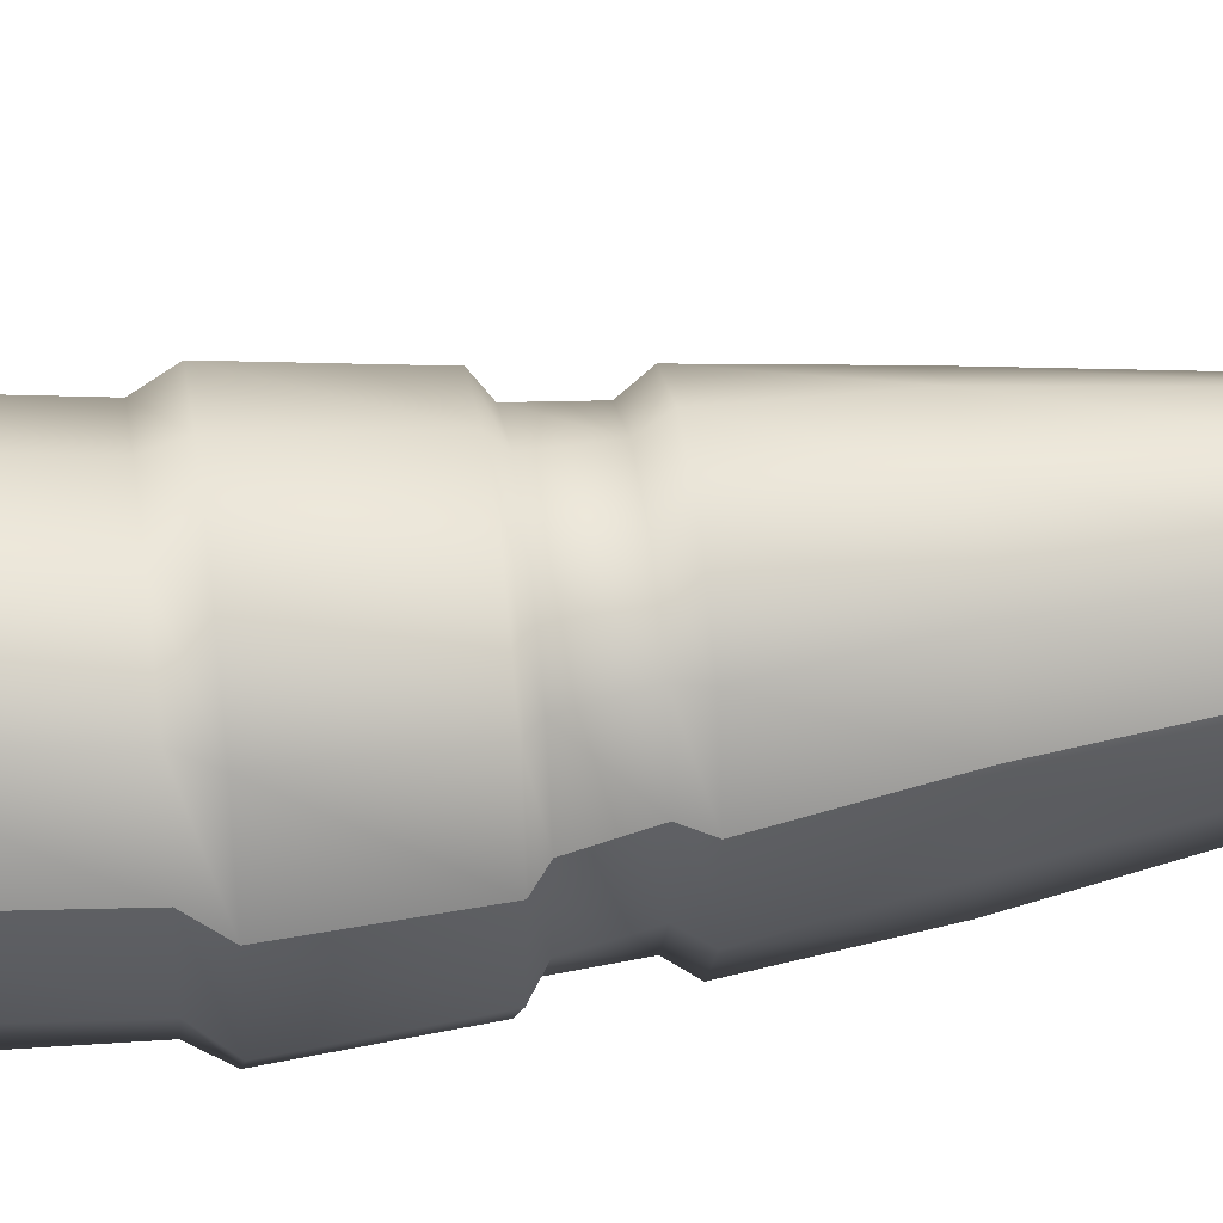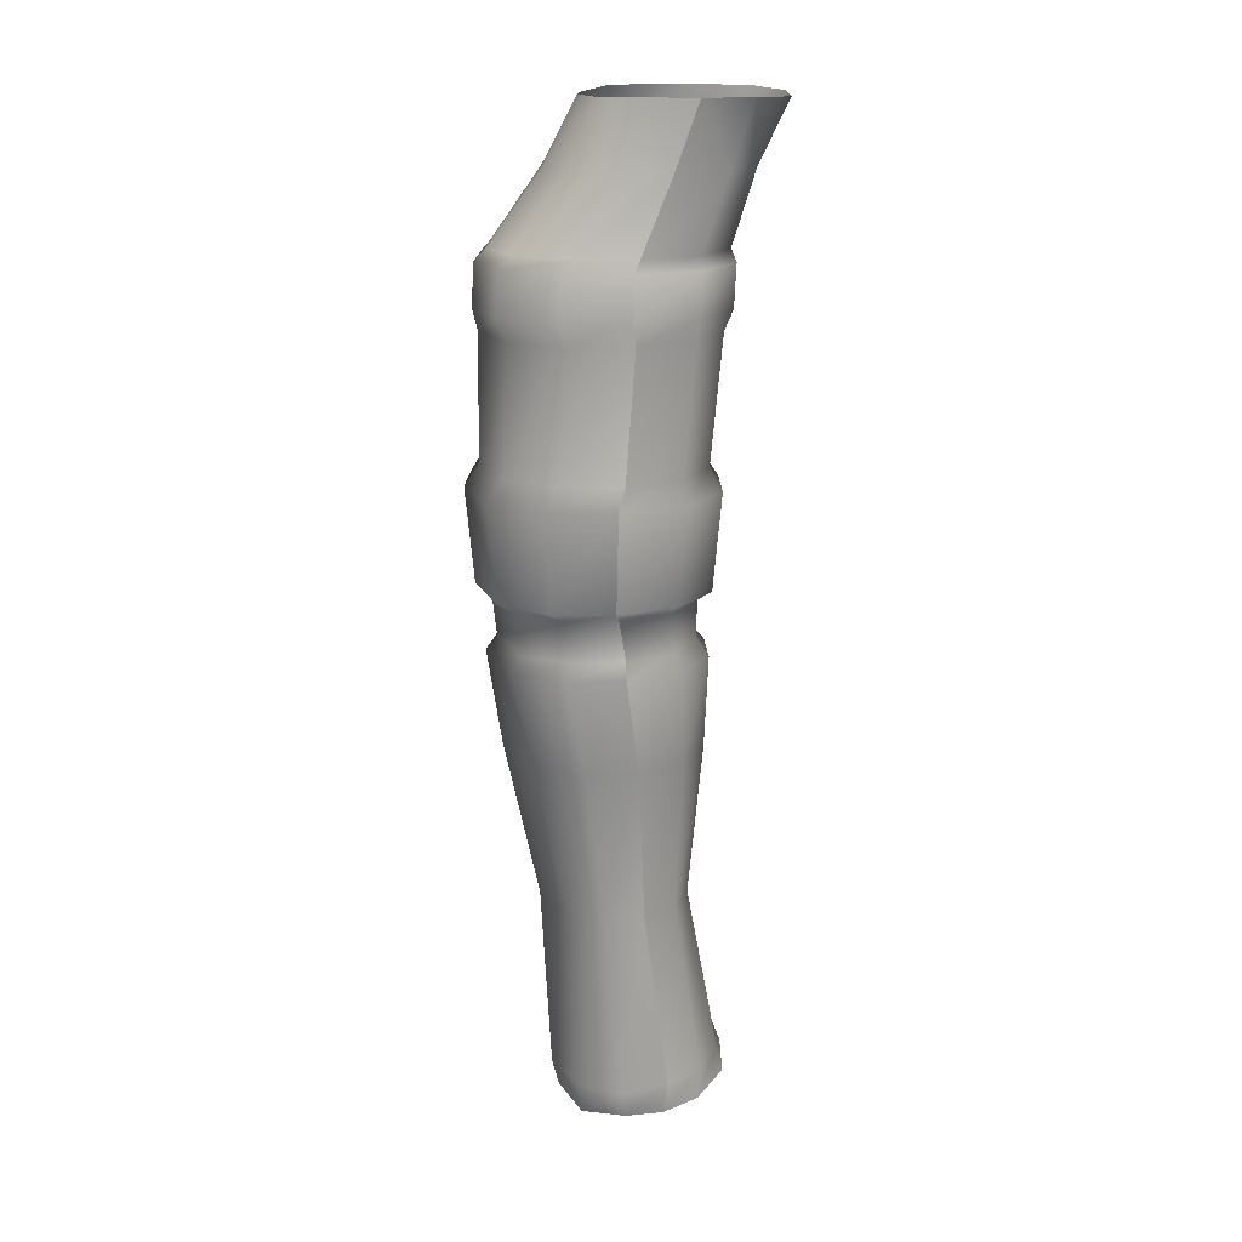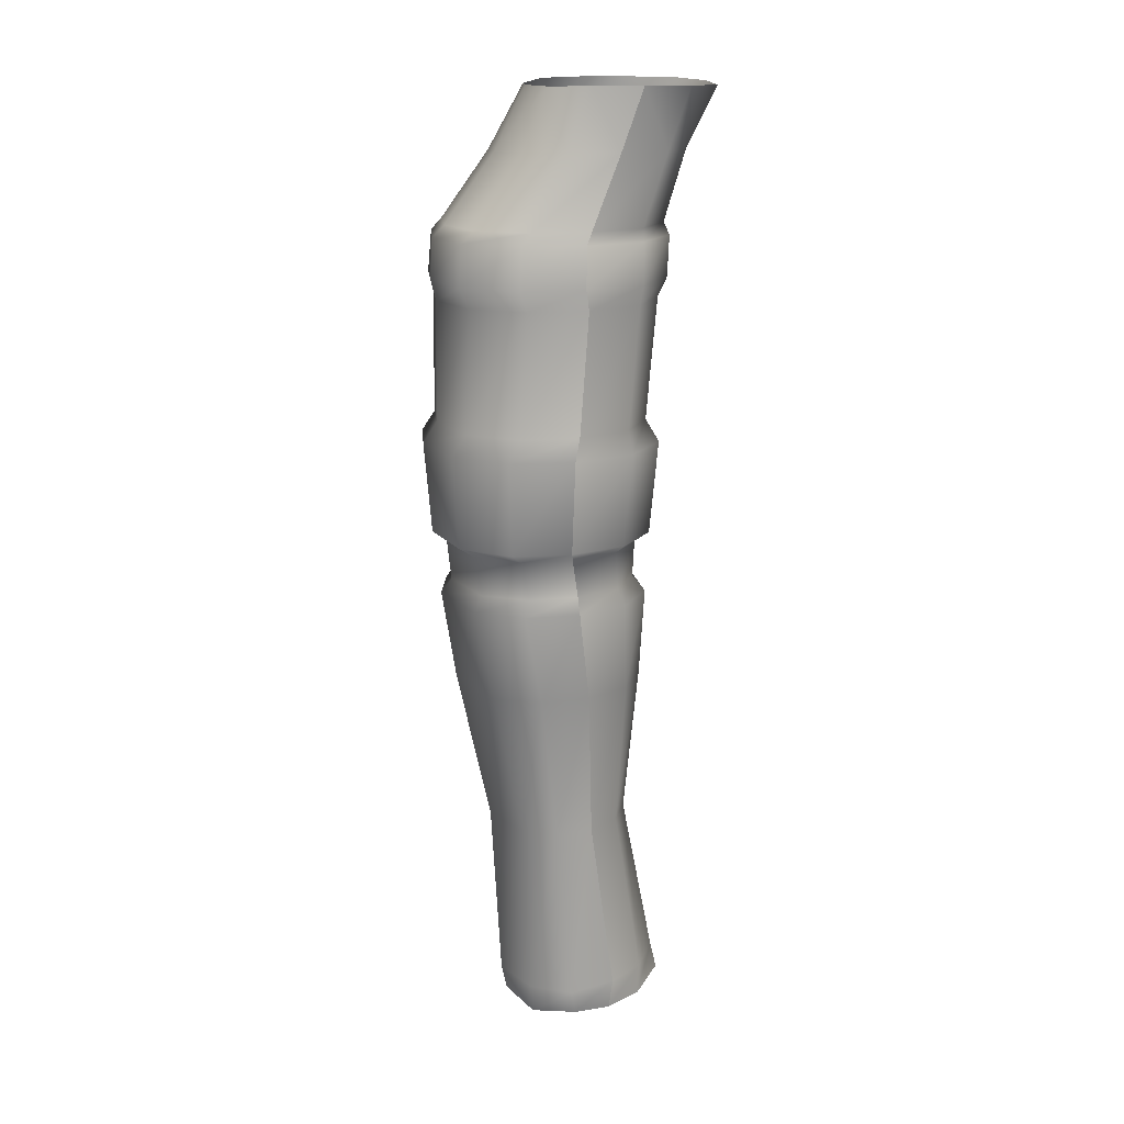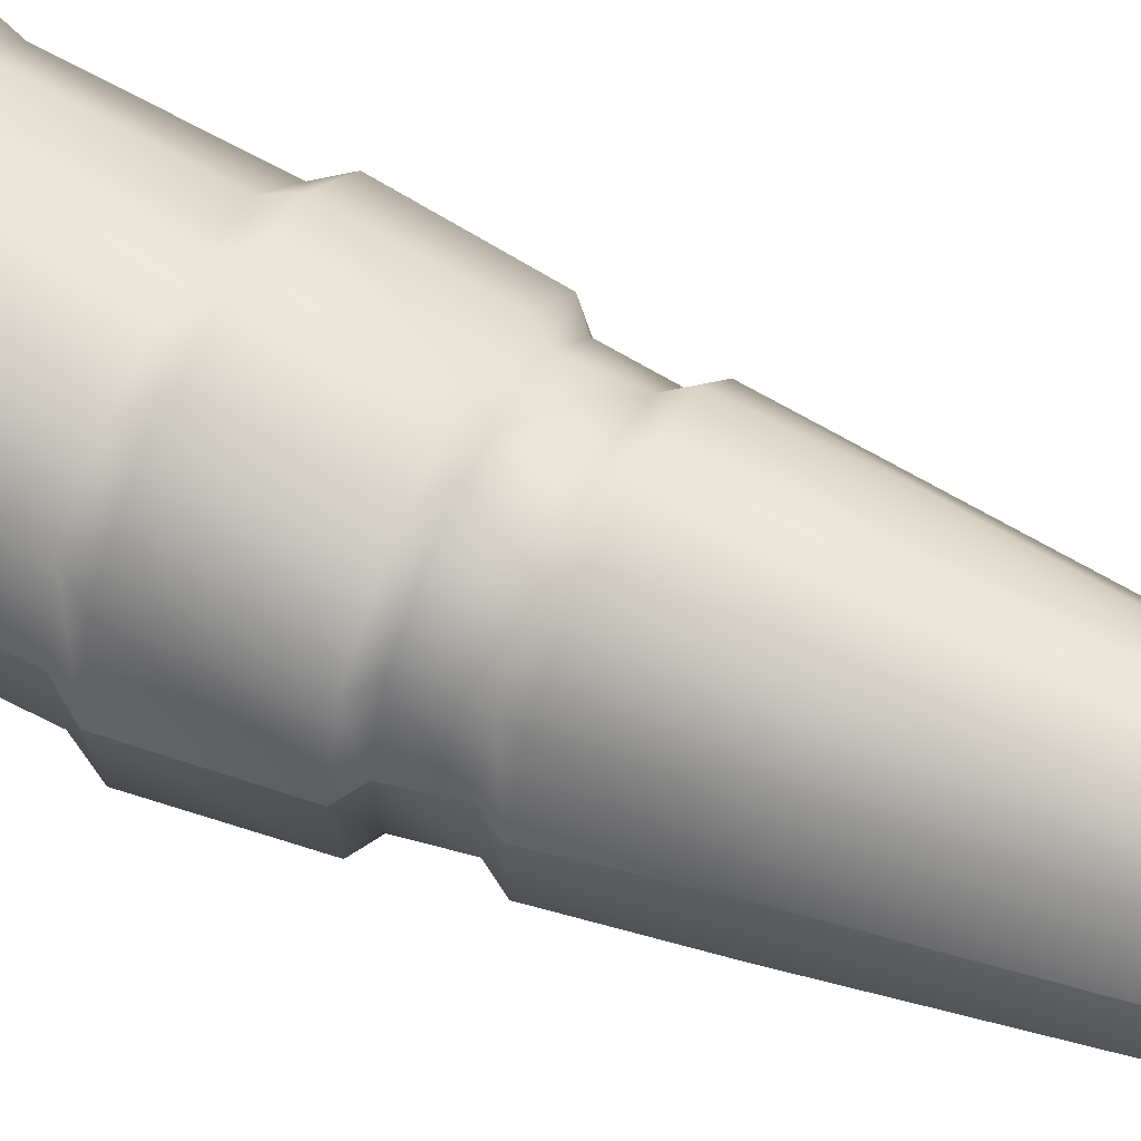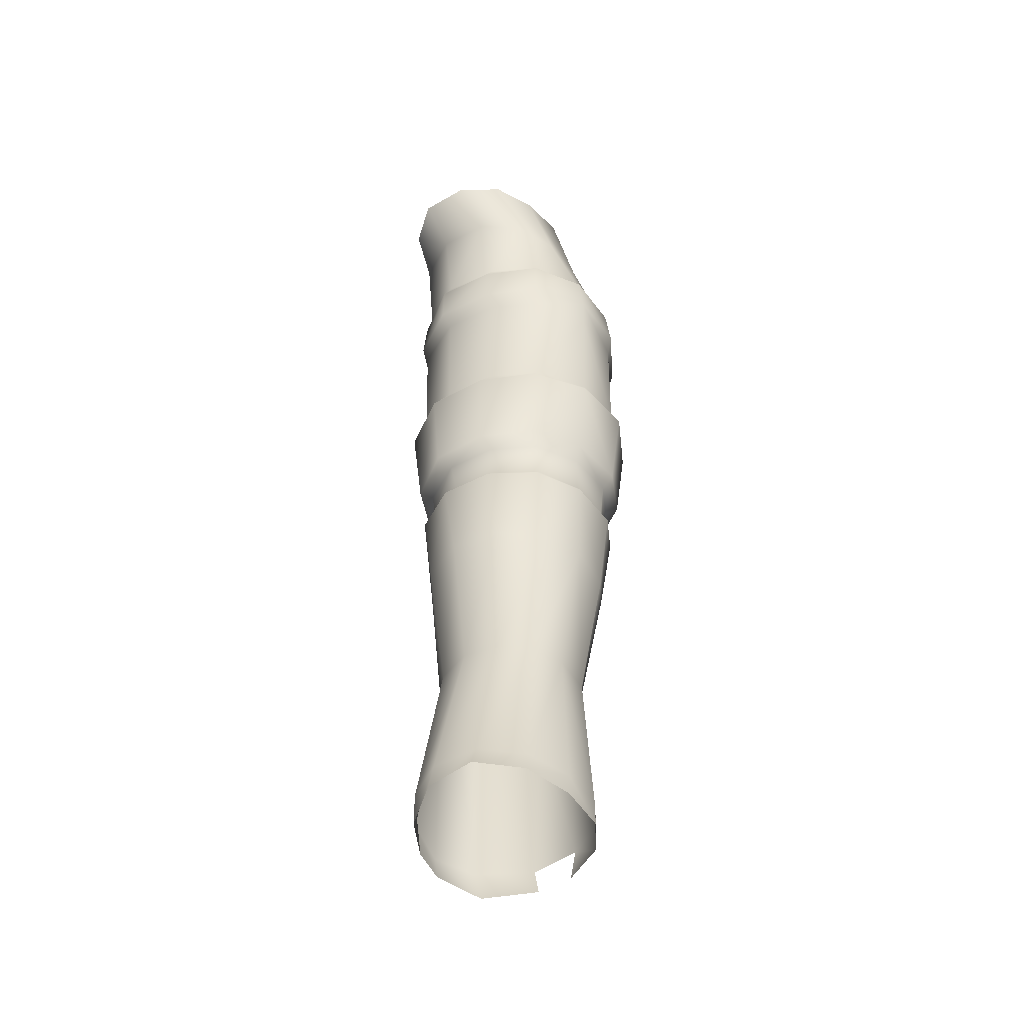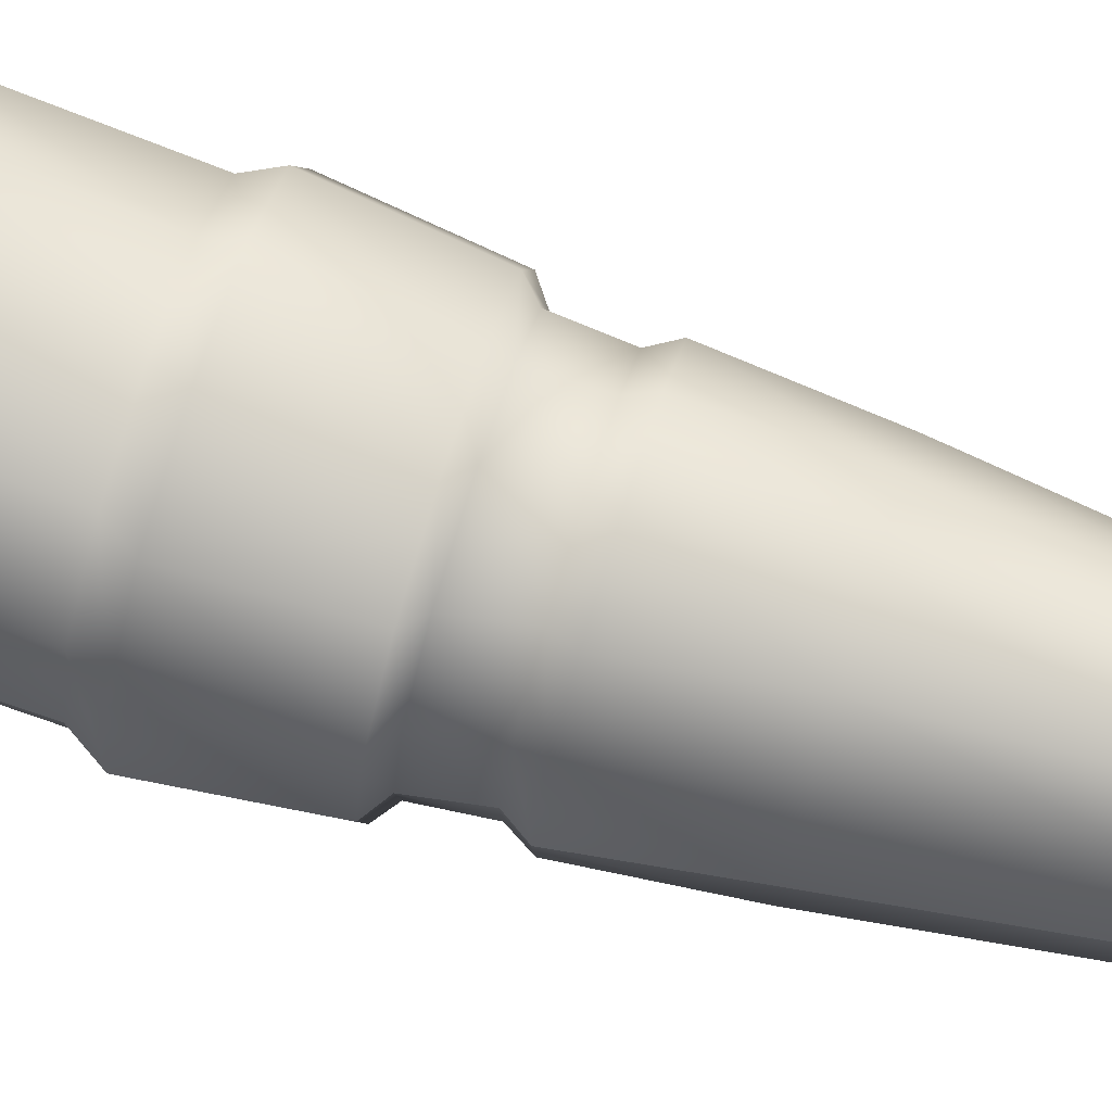
<metadata>
{"format":"obj","ext":"obj","renderer":"f3d","projection":"perspective","resolution":1024,"background":"white","views":[{"elev":40.8,"azim":-97.4,"up":"+Z"},{"elev":17.9,"azim":-98.6,"up":"+Y"},{"elev":17.0,"azim":-105.4,"up":"+Y"},{"elev":60.3,"azim":-64.8,"up":"+Z"},{"elev":-48.6,"azim":24.9,"up":"+Y"},{"elev":78.0,"azim":-72.9,"up":"+Z"}]}
</metadata>
<code>
g U_CalfR_copy
v -2.825 0.21 1.44
v -2.824 0.1589 1.411
v -2.853 0.1568 1.388
v -2.854 0.2078 1.417
v -2.814 0.2101 1.476
v -2.805 0.1604 1.446
v -2.826 0.2102 1.513
v -2.813 0.1605 1.485
v -2.847 0.2104 1.544
v -2.833 0.1618 1.518
v -2.883 0.2093 1.56
v -2.868 0.1611 1.538
v -2.924 0.208 1.555
v -2.911 0.1594 1.535
v -2.951 0.2096 1.525
v -2.944 0.1604 1.509
v -2.957 0.2101 1.485
v -2.955 0.1608 1.468
v -2.889 0.2085 1.41
v -2.794 0.1025 1.468
v -2.788 0.1024 1.422
v -2.806 0.1025 1.38
v -2.798 0.0928 1.377
v -2.781 0.09279 1.423
v -2.796 0.05976 1.373
v -2.778 0.05978 1.42
v -2.8 0.04306 1.375
v -2.783 0.04328 1.415
v -2.787 0.05981 1.47
v -2.79 0.04328 1.462
v -2.787 -0.05571 1.41
v -2.796 -0.05577 1.455
v -2.789 0.09285 1.472
v -2.826 -0.05574 1.49
v -2.827 -0.07233 1.502
v -2.791 -0.07233 1.465
v -2.833 -0.1494 1.496
v -2.878 -0.1494 1.511
v -2.874 -0.1578 1.499
v -2.916 -0.1576 1.494
v -2.91 -0.1907 1.494
v -2.87 -0.1906 1.497
v -2.917 -0.2031 1.504
v -2.872 -0.2031 1.508
v -2.834 -0.1905 1.481
v -2.831 -0.2031 1.491
v -2.81 -0.1905 1.448
v -2.804 -0.2031 1.455
v -2.832 -0.2787 1.483
v -2.81 -0.2787 1.449
v -2.951 -0.2031 1.476
v -2.943 -0.1906 1.472
v -2.965 -0.2031 1.433
v -2.956 -0.1904 1.434
v -2.844 -0.4053 1.476
v -2.828 -0.4057 1.453
v -2.838 -0.5381 1.5
v -2.872 -0.5345 1.519
v -2.873 -0.5519 1.525
v -2.837 -0.5574 1.507
v -2.817 -0.5451 1.472
v -2.815 -0.5671 1.478
v -2.911 -0.5584 1.52
v -2.91 -0.5359 1.515
v -2.936 -0.5677 1.495
v -2.935 -0.5417 1.497
v -2.944 -0.5731 1.466
v -2.949 -0.5461 1.468
v -2.925 -0.4039 1.477
v -2.94 -0.404 1.451
v -2.898 -0.4039 1.492
v -2.868 -0.404 1.491
v -2.866 -0.2787 1.503
v -2.906 -0.2787 1.502
v -2.94 -0.2787 1.481
v -2.956 -0.2787 1.444
v -2.949 0.2102 1.447
v -2.948 0.1602 1.428
v -2.955 0.1608 1.468
v -2.957 0.2101 1.485
v -2.924 0.209 1.418
v -2.925 0.1586 1.397
v -2.891 0.1587 1.384
v -2.954 0.1024 1.397
v -2.96 0.1025 1.443
v -2.958 0.09278 1.389
v -2.965 0.09282 1.438
v -2.963 0.05979 1.386
v -2.971 0.05979 1.436
v -2.962 0.04327 1.391
v -2.935 0.04327 1.352
v -2.936 -0.05582 1.349
v -2.885 -0.05517 1.336
v -2.884 -0.07238 1.324
v -2.937 -0.07233 1.336
v -2.878 -0.1491 1.332
v -2.834 -0.1495 1.344
v -2.837 -0.1584 1.355
v -2.809 -0.1581 1.382
v -2.813 -0.1903 1.385
v -2.837 -0.1906 1.36
v -2.807 -0.2035 1.38
v -2.835 -0.2025 1.352
v -2.816 -0.2803 1.387
v -2.839 -0.2789 1.364
v -2.835 -0.4042 1.4
v -2.853 -0.4034 1.385
v -2.819 -0.5537 1.416
v -2.847 -0.5521 1.394
v -2.819 -0.5767 1.419
v -2.849 -0.5784 1.397
v -2.882 -0.4045 1.377
v -2.885 -0.5529 1.385
v -2.928 -0.4039 1.394
v -2.93 -0.5513 1.4
v -2.88 -0.5775 1.391
v -2.923 -0.579 1.404
v -2.95 -0.5515 1.431
v -2.945 -0.5733 1.436
v -2.949 -0.5461 1.468
v -2.944 -0.5731 1.466
v -2.942 -0.4039 1.42
v -2.94 -0.404 1.451
v -2.956 -0.2787 1.444
v -2.956 -0.2787 1.404
v -2.937 -0.2787 1.368
v -2.878 -0.2773 1.35
v -2.875 -0.2031 1.339
v -2.875 -0.192 1.348
v -2.932 -0.1906 1.361
v -2.936 -0.2031 1.353
v -2.954 -0.1904 1.394
v -2.961 -0.2031 1.389
v -2.956 -0.1904 1.434
v -2.965 -0.2031 1.433
v -2.961 -0.1579 1.428
v -2.956 -0.1578 1.387
v -2.93 -0.1576 1.355
v -2.876 -0.1581 1.344
v -2.933 -0.1494 1.342
v -2.965 -0.1494 1.377
v -2.972 -0.1494 1.425
v -2.972 -0.07233 1.374
v -2.98 -0.07233 1.425
v -2.97 -0.05566 1.432
v -2.965 -0.05571 1.385
v -2.968 0.04327 1.439
v -2.808 -0.1578 1.453
v -2.835 -0.1578 1.485
v -2.8 -0.1494 1.462
v -2.804 -0.1905 1.409
v -2.796 -0.2031 1.411
v -2.807 -0.2787 1.409
v -2.826 -0.404 1.417
v -2.81 -0.5496 1.441
v -2.809 -0.5727 1.443
v -2.799 -0.1578 1.412
v -2.788 -0.1494 1.415
v -2.8 -0.1494 1.375
v -2.835 -0.07233 1.334
v -2.794 -0.07233 1.366
v -2.845 -0.05551 1.342
v -2.803 -0.05563 1.371
v -2.842 0.04324 1.344
v -2.886 0.04309 1.337
v -2.835 0.05977 1.341
v -2.885 0.05977 1.333
v -2.934 0.05978 1.345
v -2.931 0.09278 1.348
v -2.884 0.09279 1.335
v -2.835 0.0928 1.344
v -2.931 0.1024 1.358
v -2.888 0.1024 1.344
v -2.842 0.1024 1.351
v -2.948 -0.1578 1.468
v -2.961 -0.1579 1.428
v -2.96 -0.1494 1.471
v -2.972 -0.1494 1.425
v -2.926 -0.1494 1.503
v -2.968 -0.07233 1.476
v -2.98 -0.07233 1.425
v -2.929 -0.07233 1.51
v -2.877 -0.07233 1.516
v -2.871 -0.05576 1.505
v -2.917 -0.05582 1.502
v -2.956 -0.05567 1.476
v -2.97 -0.05566 1.432
v -2.953 0.04327 1.485
v -2.968 0.04327 1.439
v -2.915 0.04327 1.512
v -2.866 0.04326 1.515
v -2.821 0.04326 1.499
v -2.959 0.05978 1.486
v -2.971 0.05979 1.436
v -2.92 0.05976 1.517
v -2.87 0.05977 1.521
v -2.821 0.05977 1.507
v -2.822 0.09293 1.509
v -2.869 0.09281 1.523
v -2.919 0.09277 1.519
v -2.955 0.09281 1.486
v -2.965 0.09282 1.438
v -2.823 0.1028 1.503
v -2.867 0.1026 1.518
v -2.913 0.1024 1.516
v -2.949 0.1025 1.488
v -2.96 0.1025 1.443
v -2.777 -0.07233 1.415
f 1 2 3
f 1 3 4
f 5 2 1
f 5 6 2
f 7 6 5
f 7 8 6
f 9 8 7
f 9 10 8
f 11 10 9
f 11 12 10
f 13 12 11
f 13 14 12
f 15 14 13
f 15 16 14
f 17 16 15
f 17 18 16
f 3 19 4
f 6 8 20
f 6 20 21
f 2 6 21
f 2 21 22
f 21 23 22
f 21 24 23
f 24 21 20
f 24 25 23
f 24 26 25
f 26 27 25
f 26 28 27
f 28 26 29
f 28 29 30
f 31 28 30
f 31 30 32
f 26 24 33
f 26 33 29
f 24 20 33
f 30 34 32
f 32 34 35
f 32 35 36
f 36 35 37
f 35 38 37
f 37 38 39
f 38 40 39
f 39 40 41
f 39 41 42
f 42 41 43
f 42 43 44
f 45 42 44
f 45 44 46
f 47 45 46
f 47 46 48
f 48 46 49
f 48 49 50
f 41 51 43
f 41 52 51
f 40 52 41
f 52 53 51
f 52 54 53
f 50 49 55
f 50 55 56
f 56 55 57
f 55 58 57
f 57 58 59
f 57 59 60
f 61 57 60
f 56 57 61
f 61 60 62
f 58 63 59
f 58 64 63
f 64 65 63
f 64 66 65
f 66 67 65
f 66 68 67
f 69 68 66
f 69 70 68
f 71 69 66
f 71 66 64
f 72 71 64
f 72 64 58
f 55 72 58
f 49 72 55
f 49 73 72
f 73 71 72
f 73 74 71
f 74 69 71
f 74 75 69
f 75 70 69
f 75 76 70
f 51 76 75
f 51 53 76
f 43 51 75
f 43 75 74
f 44 43 74
f 44 74 73
f 46 44 73
f 46 73 49
f 77 78 79
f 77 79 80
f 81 78 77
f 81 82 78
f 81 83 82
f 81 19 83
f 3 83 19
f 79 78 84
f 79 84 85
f 85 84 86
f 85 86 87
f 87 86 88
f 87 88 89
f 89 88 90
f 88 91 90
f 90 91 92
f 91 93 92
f 92 93 94
f 92 94 95
f 95 94 96
f 94 97 96
f 96 97 98
f 97 99 98
f 98 99 100
f 98 100 101
f 101 100 102
f 101 102 103
f 103 102 104
f 103 104 105
f 105 104 106
f 105 106 107
f 107 106 108
f 107 108 109
f 109 108 110
f 109 110 111
f 112 107 109
f 112 109 113
f 114 112 113
f 114 113 115
f 115 113 116
f 115 116 117
f 118 115 117
f 118 117 119
f 120 118 119
f 120 119 121
f 122 114 115
f 122 115 118
f 123 122 118
f 123 118 120
f 124 122 123
f 124 125 122
f 125 114 122
f 125 126 114
f 126 112 114
f 126 127 112
f 127 107 112
f 127 105 107
f 128 105 127
f 128 103 105
f 129 103 128
f 130 129 128
f 130 128 131
f 131 128 127
f 131 127 126
f 132 130 131
f 132 131 133
f 133 131 126
f 133 126 125
f 134 132 133
f 134 133 135
f 135 133 125
f 135 125 124
f 129 101 103
f 136 132 134
f 136 137 132
f 137 130 132
f 137 138 130
f 138 129 130
f 138 139 129
f 139 101 129
f 139 98 101
f 96 98 139
f 140 96 139
f 140 139 138
f 141 140 138
f 141 138 137
f 142 141 137
f 142 137 136
f 95 96 140
f 143 95 140
f 143 140 141
f 144 143 141
f 144 141 142
f 145 143 144
f 145 146 143
f 146 95 143
f 146 92 95
f 90 92 146
f 147 90 146
f 147 146 145
f 89 90 147
f 148 149 45
f 148 45 47
f 149 42 45
f 149 39 42
f 37 39 149
f 150 37 149
f 150 149 148
f 36 37 150
f 151 148 47
f 152 151 47
f 151 152 102
f 152 104 102
f 152 153 104
f 153 106 104
f 153 154 106
f 154 108 106
f 154 155 108
f 155 110 108
f 155 156 110
f 156 155 61
f 156 61 62
f 155 154 56
f 155 56 61
f 154 153 50
f 154 50 56
f 153 152 48
f 153 48 50
f 151 102 100
f 152 47 48
f 157 151 100
f 157 100 99
f 151 157 148
f 158 157 99
f 158 99 159
f 97 159 99
f 160 159 97
f 160 161 159
f 94 160 97
f 93 160 94
f 93 162 160
f 162 161 160
f 162 163 161
f 164 163 162
f 164 27 163
f 165 164 162
f 165 162 93
f 91 165 93
f 166 27 164
f 166 25 27
f 167 166 164
f 167 164 165
f 168 167 165
f 168 165 91
f 88 168 91
f 86 168 88
f 86 169 168
f 169 167 168
f 169 170 167
f 170 166 167
f 170 171 166
f 171 25 166
f 171 23 25
f 84 169 86
f 84 172 169
f 172 170 169
f 172 173 170
f 173 171 170
f 173 174 171
f 174 23 171
f 174 22 23
f 78 172 84
f 78 82 172
f 82 173 172
f 82 83 173
f 3 174 173
f 3 173 83
f 3 22 174
f 3 2 22
f 40 175 52
f 175 54 52
f 175 176 54
f 177 176 175
f 177 178 176
f 179 177 175
f 179 175 40
f 38 179 40
f 180 178 177
f 180 181 178
f 182 180 177
f 182 177 179
f 183 182 179
f 183 179 38
f 35 183 38
f 34 183 35
f 34 184 183
f 184 182 183
f 184 185 182
f 185 180 182
f 185 186 180
f 186 181 180
f 186 187 181
f 188 187 186
f 188 189 187
f 190 188 186
f 190 186 185
f 191 190 185
f 191 185 184
f 192 191 184
f 192 184 34
f 30 192 34
f 193 189 188
f 193 194 189
f 195 193 188
f 195 188 190
f 196 195 190
f 196 190 191
f 197 196 191
f 197 191 192
f 29 197 192
f 29 192 30
f 33 197 29
f 33 198 197
f 198 196 197
f 198 199 196
f 199 195 196
f 199 200 195
f 200 193 195
f 200 201 193
f 201 194 193
f 201 202 194
f 20 198 33
f 20 203 198
f 203 199 198
f 203 204 199
f 204 200 199
f 204 205 200
f 205 201 200
f 205 206 201
f 206 202 201
f 206 207 202
f 8 203 20
f 8 10 203
f 10 204 203
f 10 12 204
f 12 205 204
f 12 14 205
f 14 206 205
f 14 16 206
f 16 207 206
f 16 18 207
f 157 158 150
f 157 150 148
f 158 36 150
f 158 208 36
f 208 158 159
f 208 159 161
f 31 208 161
f 31 161 163
f 208 31 32
f 208 32 36
f 28 31 163
f 28 163 27

</code>
